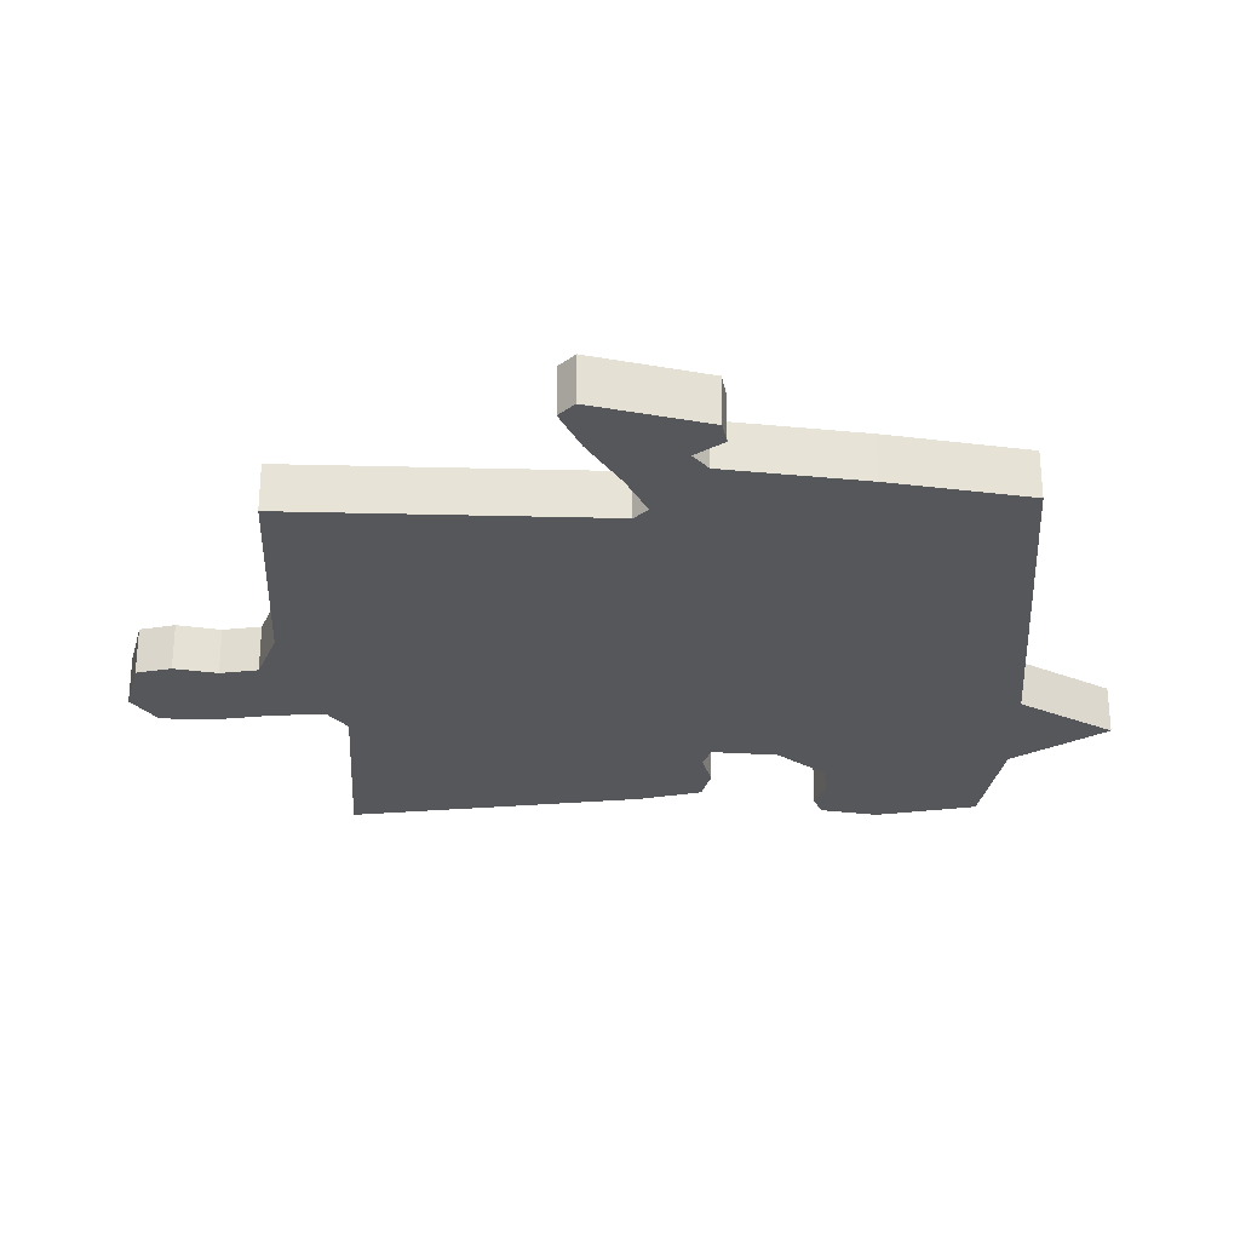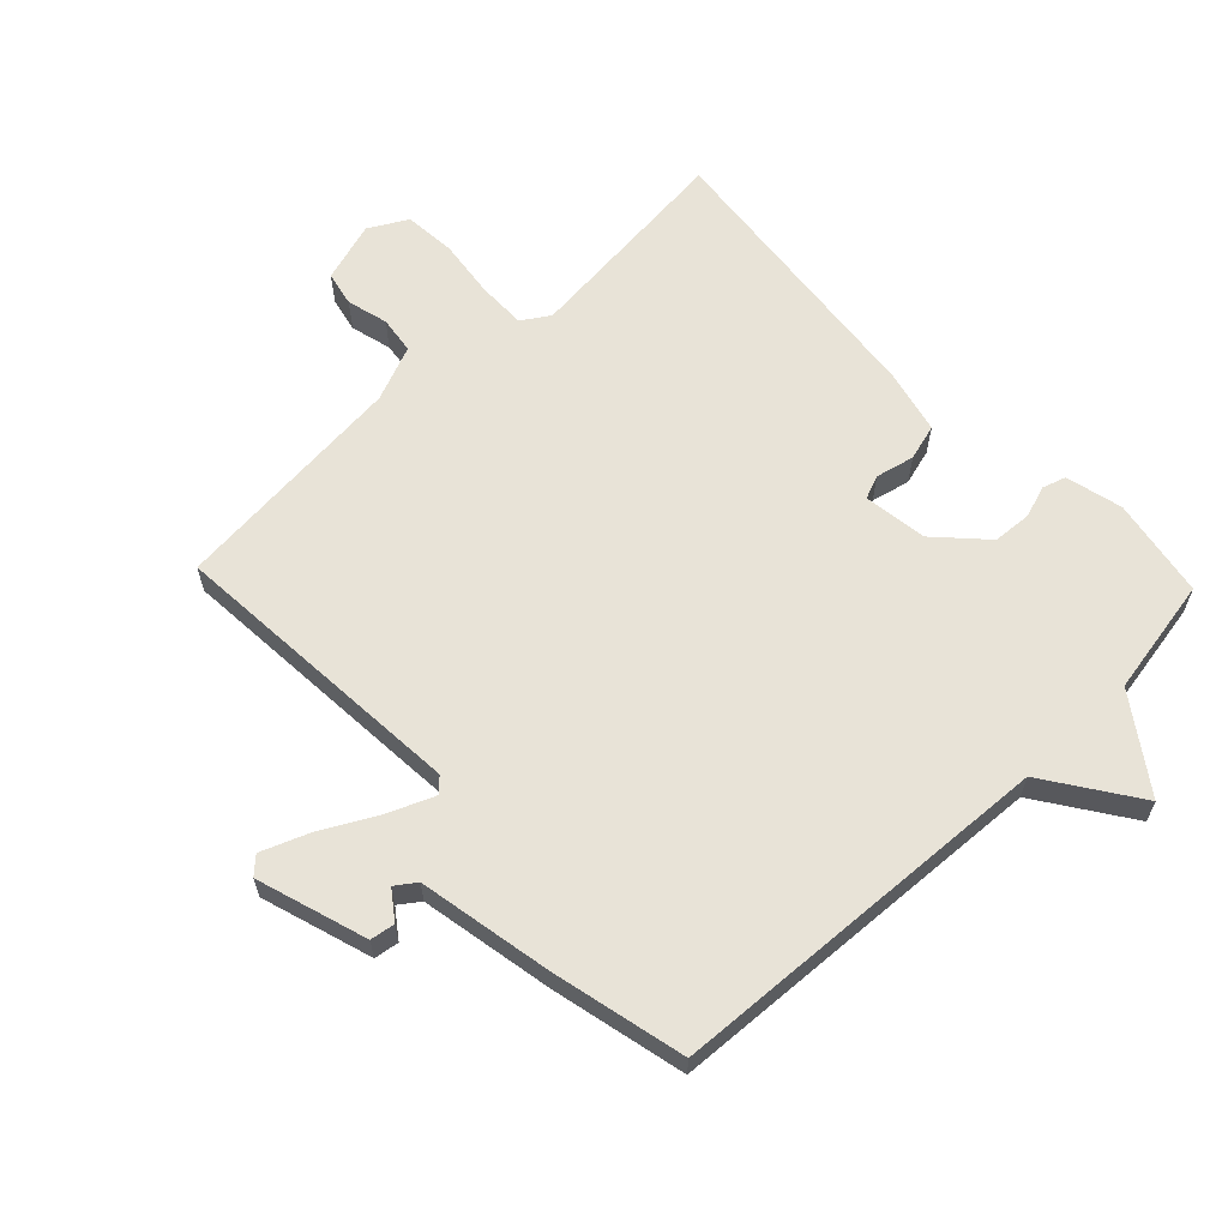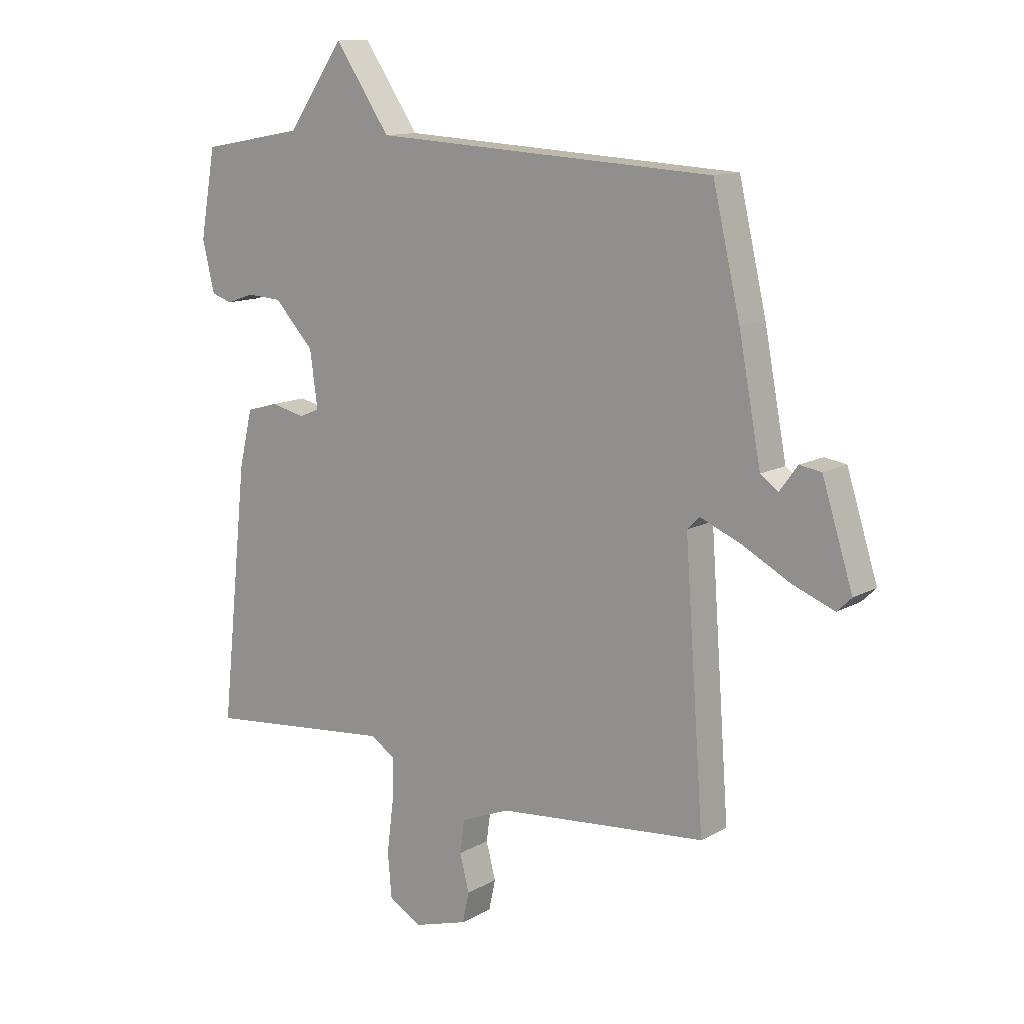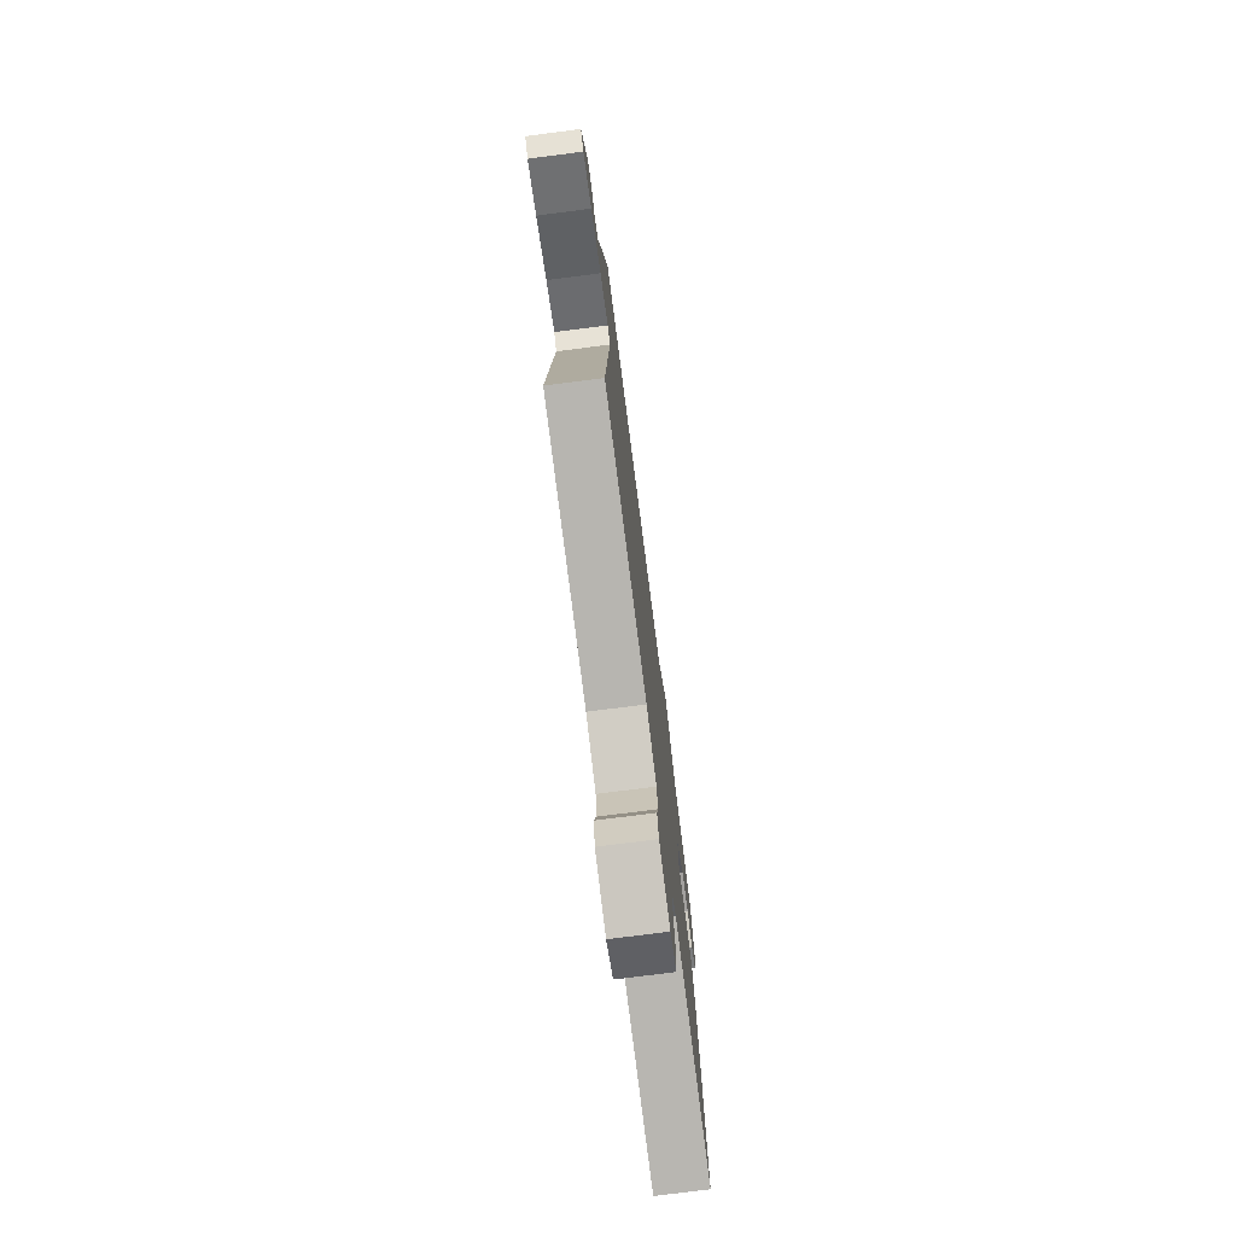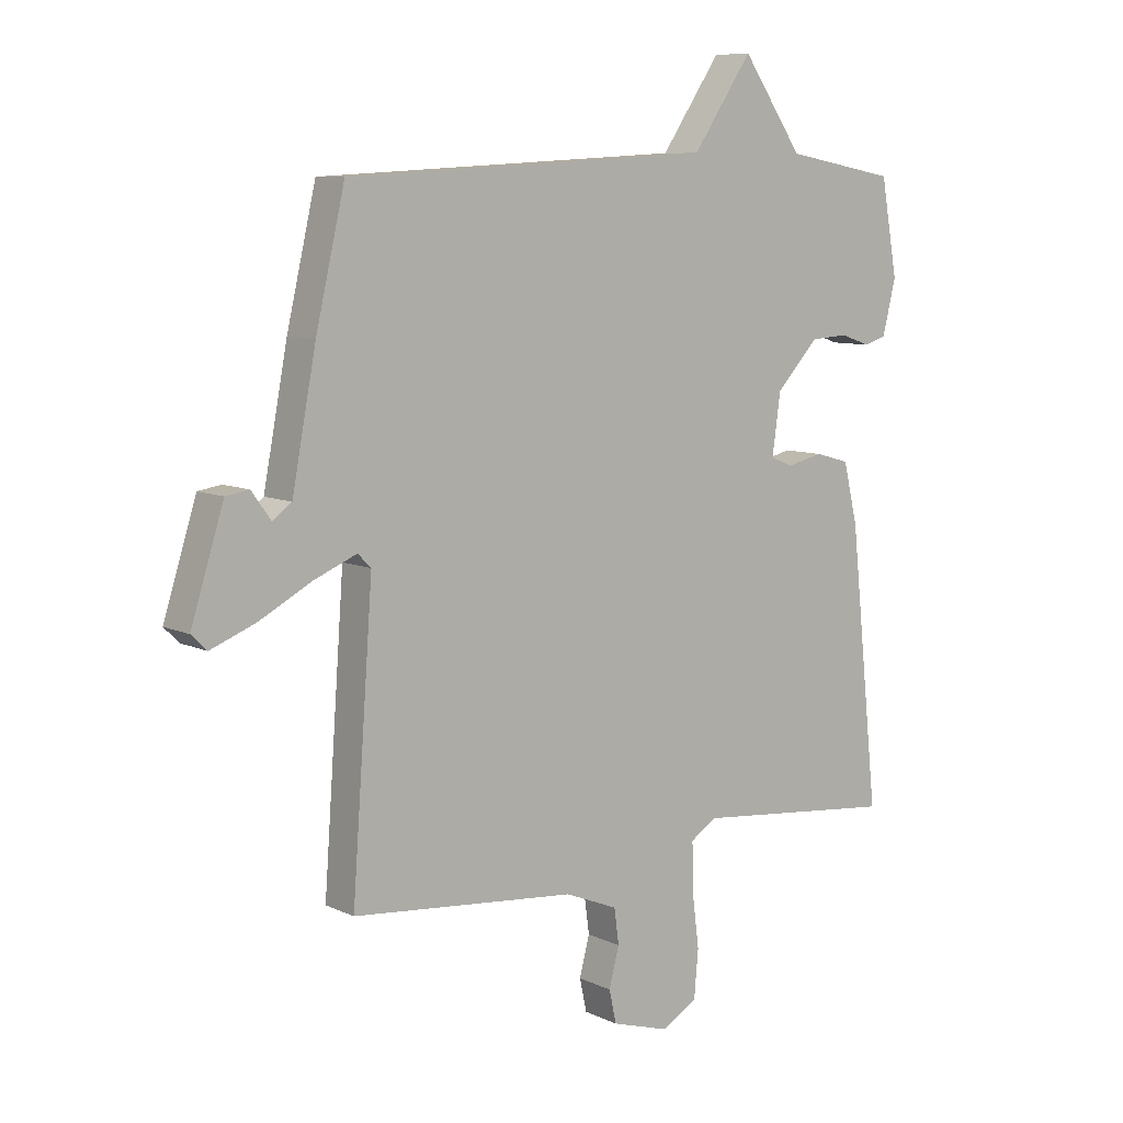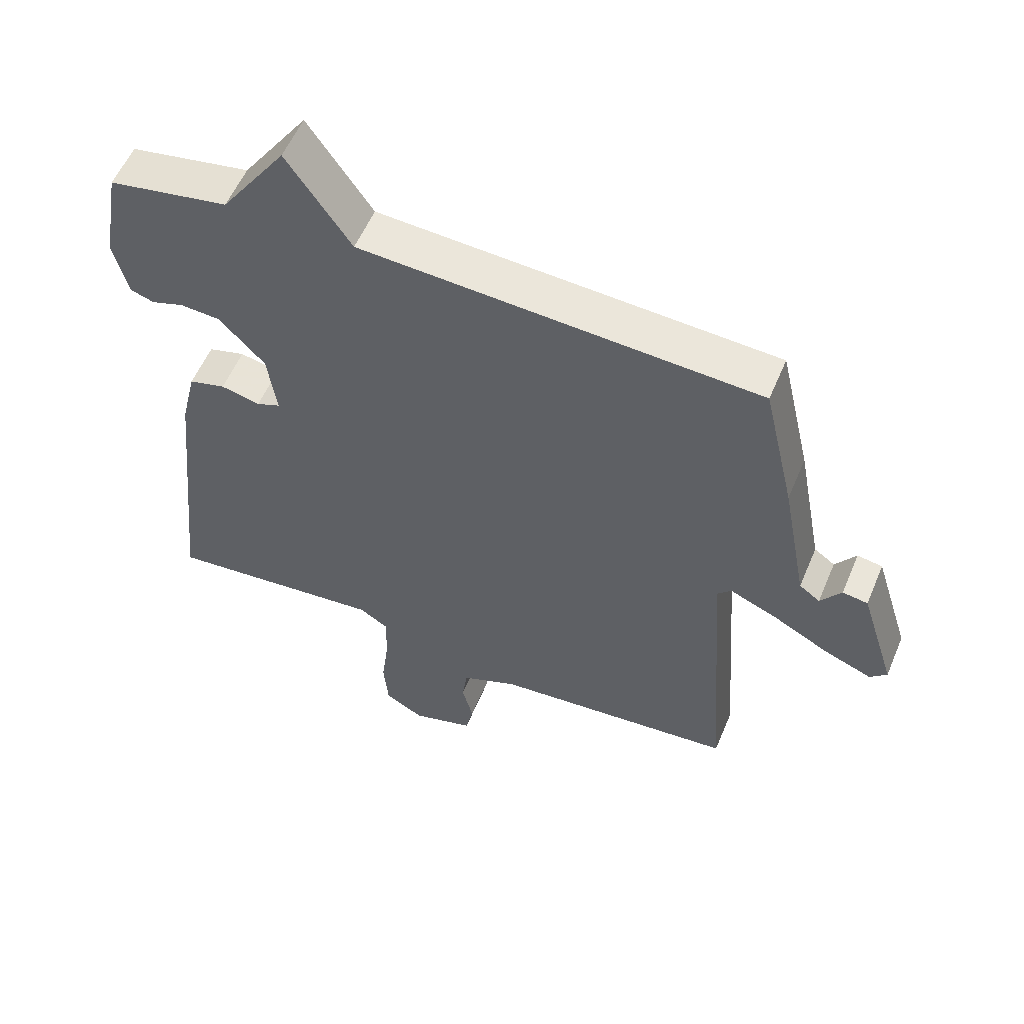
<metadata>
{"format":"obj","ext":"obj","renderer":"f3d","projection":"perspective","resolution":1024,"background":"white","views":[{"elev":-27.0,"azim":-88.1,"up":"+Y"},{"elev":62.4,"azim":-43.6,"up":"+Y"},{"elev":12.5,"azim":-142.1,"up":"+Z"},{"elev":-75.9,"azim":-82.7,"up":"+Z"},{"elev":8.5,"azim":-38.5,"up":"+Z"},{"elev":56.3,"azim":-157.3,"up":"+Z"}]}
</metadata>
<code>
v 0.5 0.07 0.5
v 0.528 0.07 0.343
v 0.506 0.07 0.253
v 0.469 0.07 0.241
v 0.419 0.07 0.258
v 0.357 0.07 0.254
v 0.286 0.07 0.179
v 0.272 0.07 0.078
v 0.309 0.07 0.063
v 0.37 0.07 0.077
v 0.427 0.07 0.061
v 0.451 0.07 -0.04
v 0.5 0.07 -0.5
v 0.16 0.07 -0.466
v 0.116 0.07 -0.494
v 0.117 0.07 -0.571
v 0.129 0.07 -0.665
v 0.122 0.07 -0.745
v 0.062 0.07 -0.779
v -0.034 0.07 -0.75
v -0.046 0.07 -0.695
v -0.029 0.07 -0.63
v -0.037 0.07 -0.571
v -0.125 0.07 -0.535
v -0.5 0.07 -0.5
v -0.465 0.07 -0.022
v -0.487 0.07 0
v -0.559 0.07 -0.03
v -0.647 0.07 -0.077
v -0.721 0.07 -0.106
v -0.747 0.07 -0.081
v -0.692 0.07 0.093
v -0.653 0.07 0.099
v -0.621 0.07 0.055
v -0.589 0.07 0.078
v -0.549 0.07 0.289
v -0.5 0.07 0.5
v 0.114 0.07 0.534
v 0.213 0.07 0.679
v 0.314 0.07 0.534
v 0.5 0 0.5
v 0.528 0 0.343
v 0.506 0 0.253
v 0.469 0 0.241
v 0.419 0 0.258
v 0.357 0 0.254
v 0.286 0 0.179
v 0.272 0 0.078
v 0.309 0 0.063
v 0.37 0 0.077
v 0.427 0 0.061
v 0.451 0 -0.04
v 0.5 0 -0.5
v 0.16 0 -0.466
v 0.116 0 -0.494
v 0.117 0 -0.571
v 0.129 0 -0.665
v 0.122 0 -0.745
v 0.062 0 -0.779
v -0.034 0 -0.75
v -0.046 0 -0.695
v -0.029 0 -0.63
v -0.037 0 -0.571
v -0.125 0 -0.535
v -0.5 0 -0.5
v -0.465 0 -0.022
v -0.487 0 0
v -0.559 0 -0.03
v -0.647 0 -0.077
v -0.721 0 -0.106
v -0.747 0 -0.081
v -0.692 0 0.093
v -0.653 0 0.099
v -0.621 0 0.055
v -0.589 0 0.078
v -0.549 0 0.289
v -0.5 0 0.5
v 0.114 0 0.534
v 0.213 0 0.679
v 0.314 0 0.534
f 38 39 40
f 40 1 2
f 38 40 2
f 37 38 2
f 36 37 2
f 35 36 2
f 34 35 2
f 32 33 34
f 31 32 34
f 30 31 34
f 29 30 34
f 28 29 34
f 27 28 34
f 27 34 2
f 26 27 2
f 24 25 26
f 23 24 26
f 20 21 22
f 19 20 22
f 18 19 22
f 17 18 22
f 16 17 22
f 15 16 22 23
f 14 15 23 26
f 12 13 14
f 11 12 14
f 10 11 14
f 9 10 14
f 8 9 14 26
f 2 3 4 5
f 2 5 6
f 26 2 6
f 7 8 26
f 6 7 26
f 80 79 78
f 42 41 80
f 42 80 78
f 42 78 77
f 42 77 76
f 42 76 75
f 42 75 74
f 74 73 72
f 74 72 71
f 74 71 70
f 74 70 69
f 74 69 68
f 74 68 67
f 42 74 67
f 42 67 66
f 66 65 64
f 66 64 63
f 62 61 60
f 62 60 59
f 62 59 58
f 62 58 57
f 62 57 56
f 63 62 56 55
f 66 63 55 54
f 54 53 52
f 54 52 51
f 54 51 50
f 54 50 49
f 66 54 49 48
f 45 44 43 42
f 46 45 42
f 46 42 66
f 66 48 47
f 66 47 46
f 1 41 42 2
f 2 42 43 3
f 3 43 44 4
f 4 44 45 5
f 5 45 46 6
f 6 46 47 7
f 7 47 48 8
f 8 48 49 9
f 9 49 50 10
f 10 50 51 11
f 11 51 52 12
f 12 52 53 13
f 13 53 54 14
f 14 54 55 15
f 15 55 56 16
f 16 56 57 17
f 17 57 58 18
f 18 58 59 19
f 19 59 60 20
f 20 60 61 21
f 21 61 62 22
f 22 62 63 23
f 23 63 64 24
f 24 64 65 25
f 25 65 66 26
f 26 66 67 27
f 27 67 68 28
f 28 68 69 29
f 29 69 70 30
f 30 70 71 31
f 31 71 72 32
f 32 72 73 33
f 33 73 74 34
f 34 74 75 35
f 35 75 76 36
f 36 76 77 37
f 37 77 78 38
f 38 78 79 39
f 39 79 80 40
f 40 80 41 1

</code>
